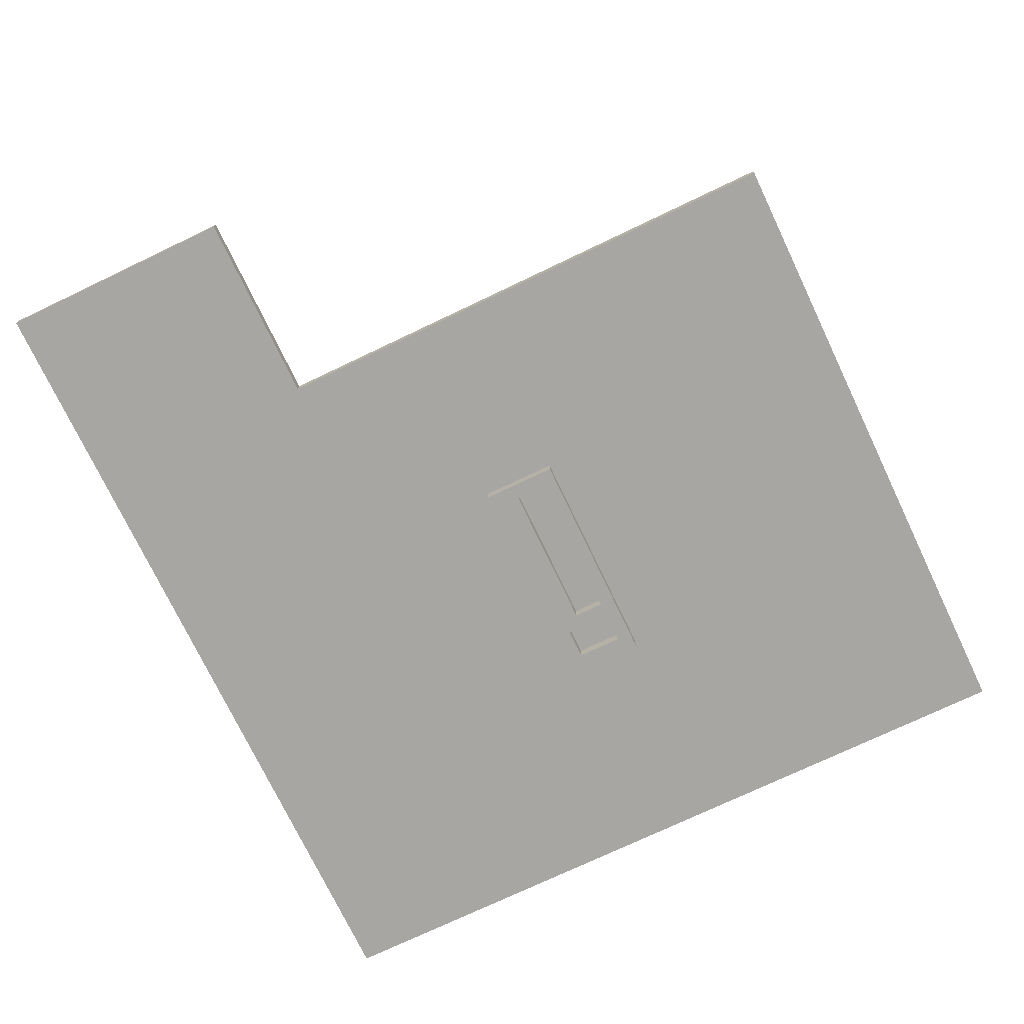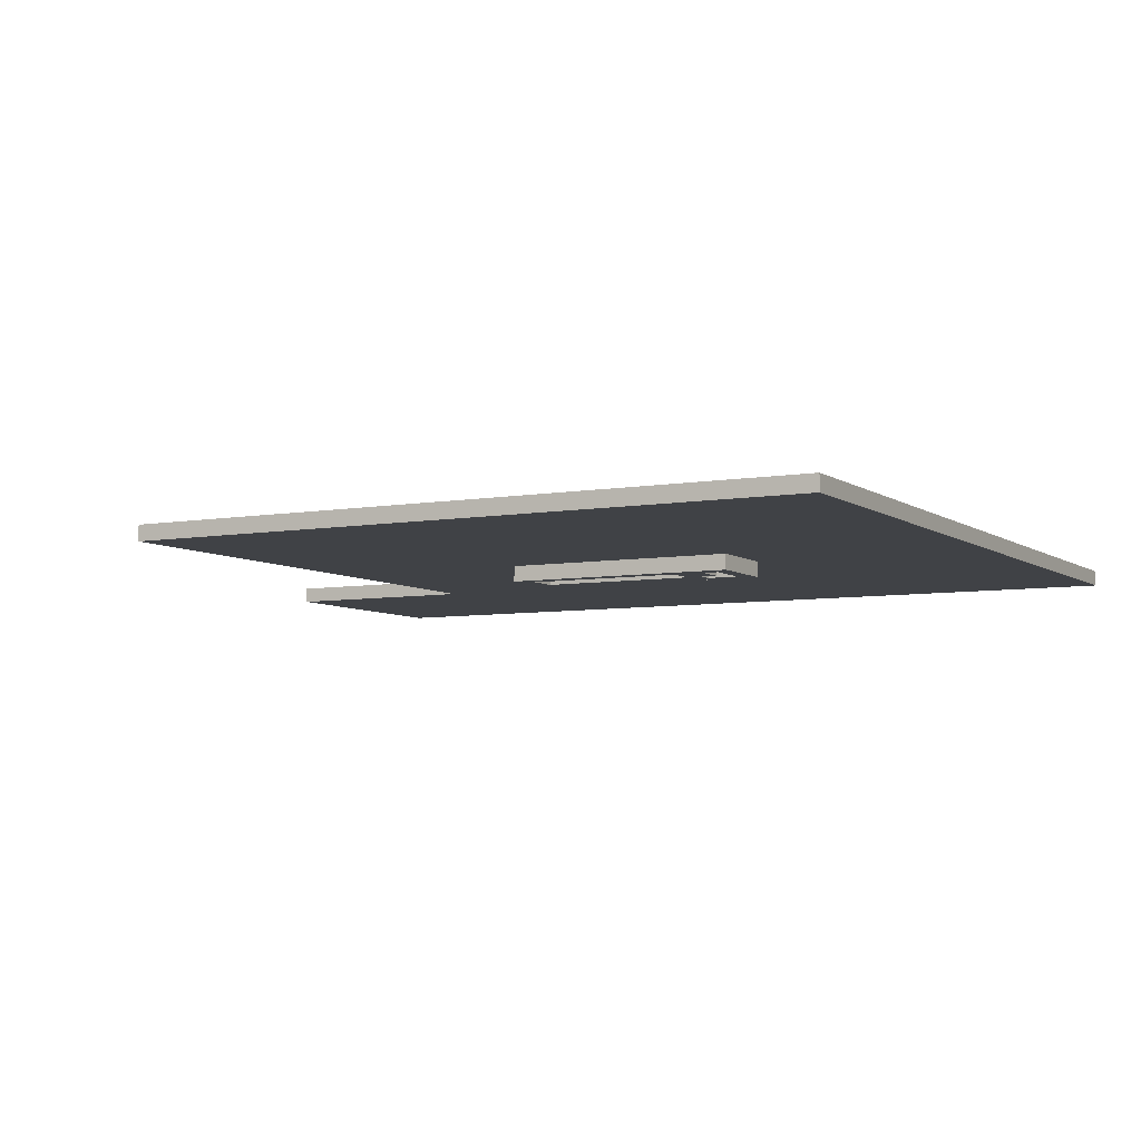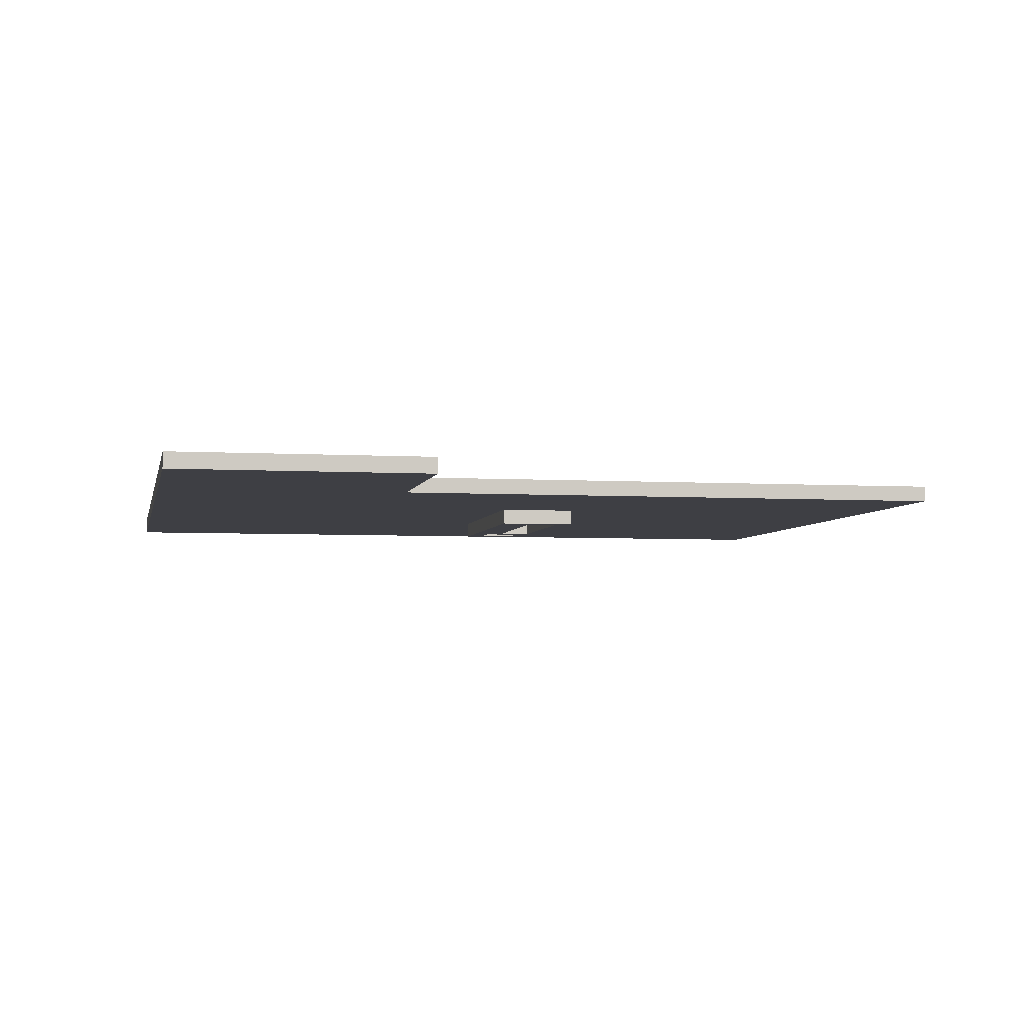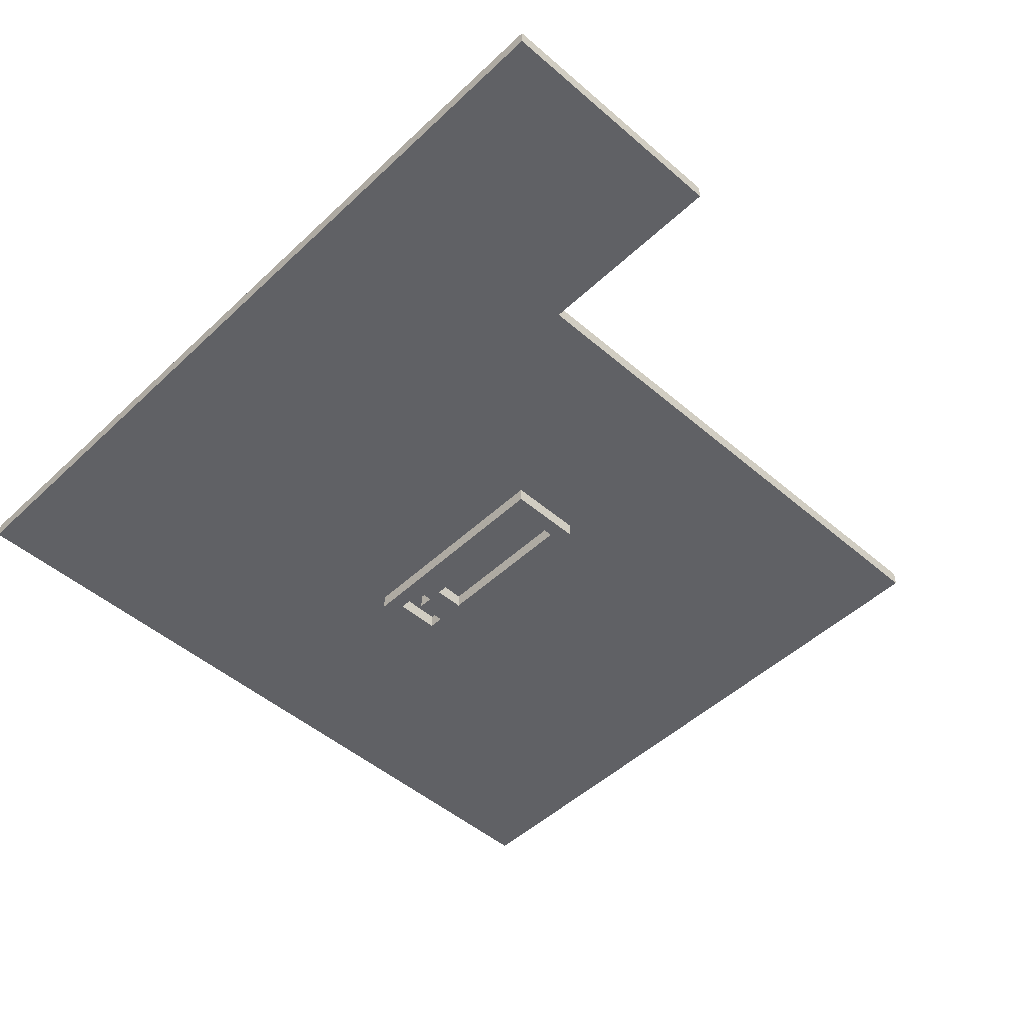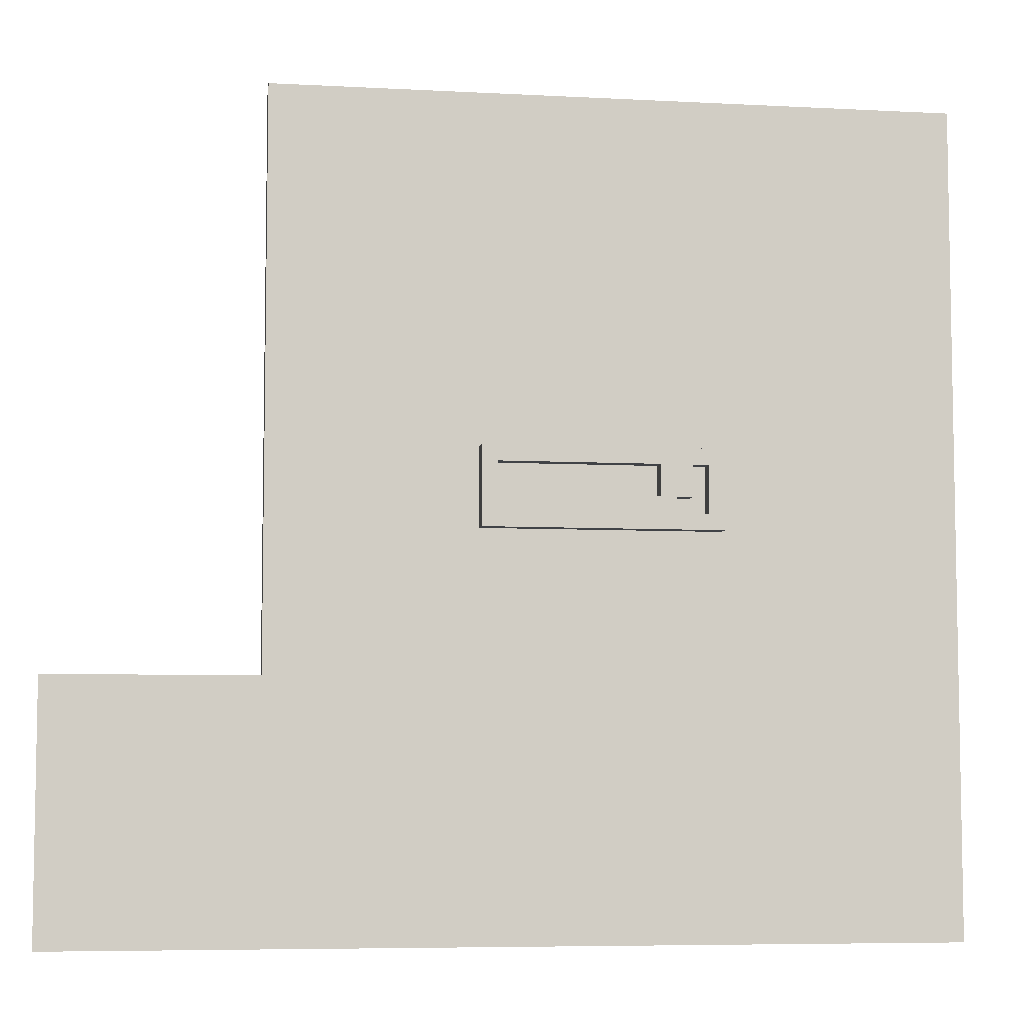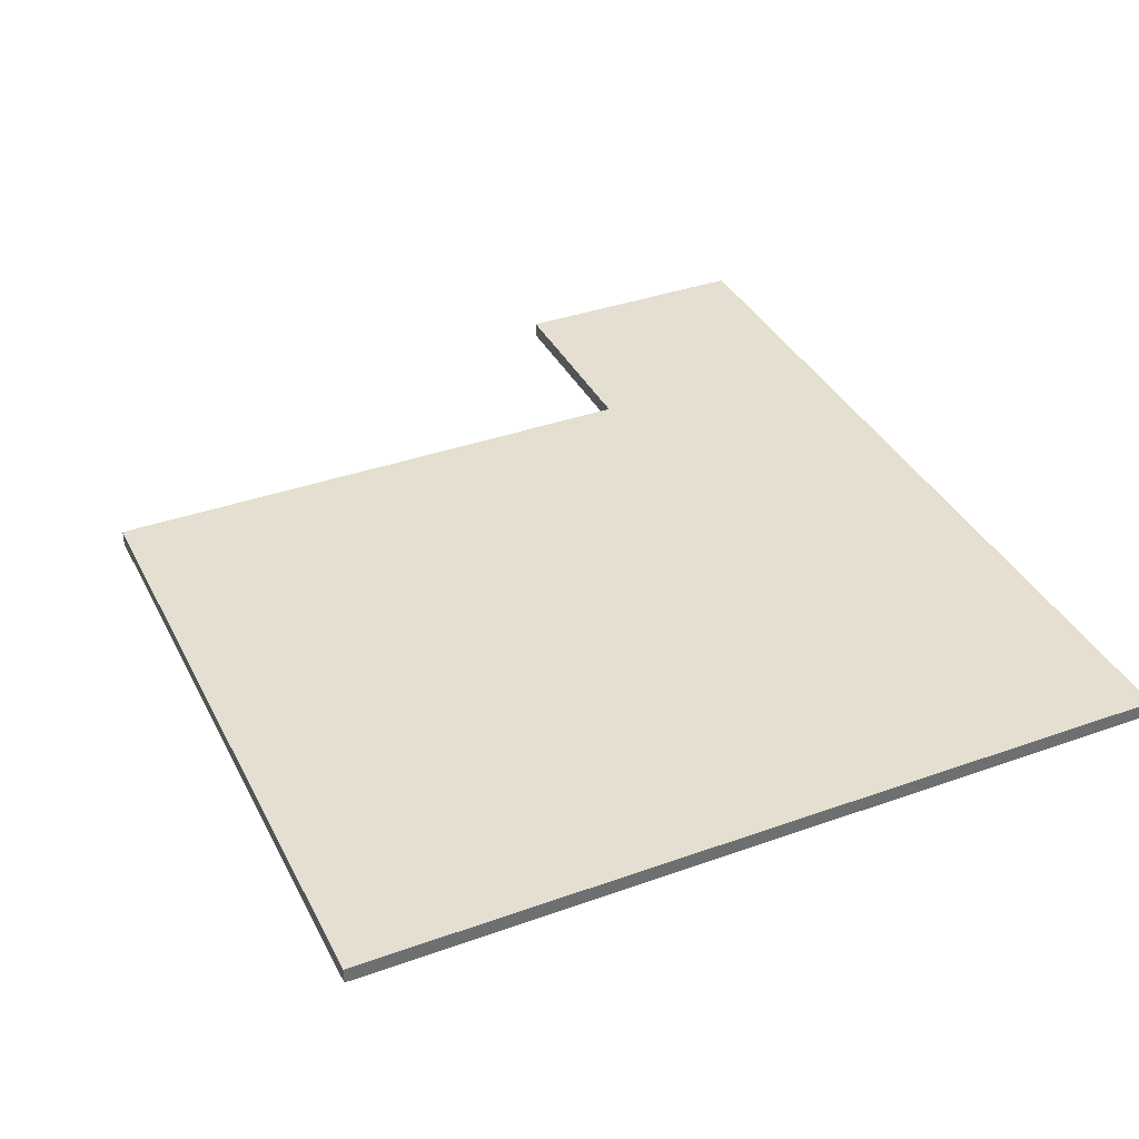
<metadata>
{"format":"obj","ext":"obj","renderer":"f3d","projection":"perspective","resolution":1024,"background":"white","views":[{"elev":-74.1,"azim":-64.5,"up":"+Y"},{"elev":-6.2,"azim":28.1,"up":"+Y"},{"elev":-4.4,"azim":-101.2,"up":"+Y"},{"elev":-48.8,"azim":-133.8,"up":"+Y"},{"elev":-6.5,"azim":-9.0,"up":"+Z"},{"elev":37.3,"azim":65.4,"up":"+Y"}]}
</metadata>
<code>
o
v -3 0.2 -1
v -3 0.2 -2.6
v -3 0.3 -1
v -3 0.3 -2.6
v -1.7 0.2 2.6
v -1.7 0.2 -1
v -1.7 0.3 2.6
v -1.7 0.3 -1
v -0.4 0.1 0.4
v -0.4 0.1 -0.1
v -0.4 0.2 0.4
v -0.4 0.2 -0.1
v 0.7 0.1 0.3
v 0.7 0.1 0.1
v 0.7 0.2 0.3
v 0.7 0.2 0.1
v 1 0.1 0.3
v 1 0.1 0
v 1 0.2 0.3
v 1 0.2 0
v -0.3 0.1 0.3
v -0.3 0.1 0.1
v -0.3 0.2 0.3
v -0.3 0.2 0.1
v 0.8 0.1 0.1
v 0.8 0.1 0
v 0.8 0.2 0.1
v 0.8 0.2 0
v 0.9 0.1 0.3
v 0.9 0.1 0.1
v 0.9 0.2 0.3
v 0.9 0.2 0.1
v 1.1 0.1 0.4
v 1.1 0.1 -0.1
v 1.1 0.2 0.4
v 1.1 0.2 -0.1
v 2.6 0.2 2.6
v 2.6 0.2 -2.6
v 2.6 0.3 2.6
v 2.6 0.3 -2.6
v -1.7 0.2 2.6
v -1.7 0.3 2.6
v 2.6 0.2 2.6
v 2.6 0.3 2.6
v -0.4 0.1 0.4
v -0.4 0.2 0.4
v 1.1 0.1 0.4
v 1.1 0.2 0.4
v -0.3 0.1 0.1
v -0.3 0.2 0.1
v 0.7 0.1 0.1
v 0.7 0.2 0.1
v 0.8 0.1 0
v 0.8 0.2 0
v 1 0.1 0
v 1 0.2 0
v -3 0.2 -1
v -3 0.3 -1
v -1.7 0.2 -1
v -1.7 0.3 -1
v -0.3 0.1 0.3
v -0.3 0.2 0.3
v 0.7 0.1 0.3
v 0.7 0.2 0.3
v 0.9 0.1 0.3
v 0.9 0.2 0.3
v 1 0.1 0.3
v 1 0.2 0.3
v 0.8 0.1 0.1
v 0.8 0.2 0.1
v 0.9 0.1 0.1
v 0.9 0.2 0.1
v -0.4 0.1 -0.1
v -0.4 0.2 -0.1
v 1.1 0.1 -0.1
v 1.1 0.2 -0.1
v -3 0.2 -2.6
v -3 0.3 -2.6
v 2.6 0.2 -2.6
v 2.6 0.3 -2.6
v -0.4 0.1 0.4
v 1.1 0.1 0.4
v -0.3 0.1 0.3
v 0.7 0.1 0.3
v 0.9 0.1 0.3
v 1 0.1 0.3
v -0.3 0.1 0.1
v 0.7 0.1 0.1
v 0.8 0.1 0.1
v 0.9 0.1 0.1
v 0.8 0.1 0
v 1 0.1 0
v -0.4 0.1 -0.1
v 1.1 0.1 -0.1
v -1.7 0.2 2.6
v 2.6 0.2 2.6
v -0.4 0.2 0.4
v 1.1 0.2 0.4
v -0.3 0.2 0.3
v 0.7 0.2 0.3
v 0.9 0.2 0.3
v 1 0.2 0.3
v -0.3 0.2 0.1
v 0.7 0.2 0.1
v 0.8 0.2 0.1
v 0.9 0.2 0.1
v 0.8 0.2 0
v 1 0.2 0
v -0.4 0.2 -0.1
v 1.1 0.2 -0.1
v -3 0.2 -1
v -1.7 0.2 -1
v -3 0.2 -2.6
v 2.6 0.2 -2.6
v -1.7 0.3 2.6
v 2.6 0.3 2.6
v -3 0.3 -1
v -1.7 0.3 -1
v -3 0.3 -2.6
v 2.6 0.3 -2.6
f 3 2 1
f 4 2 3
f 7 6 5
f 8 6 7
f 11 10 9
f 12 10 11
f 15 14 13
f 16 14 15
f 19 18 17
f 20 18 19
f 21 22 23
f 23 22 24
f 25 26 27
f 27 26 28
f 29 30 31
f 31 30 32
f 33 34 35
f 35 34 36
f 37 38 39
f 39 38 40
f 43 42 41
f 44 42 43
f 47 46 45
f 48 46 47
f 51 50 49
f 52 50 51
f 55 54 53
f 56 54 55
f 59 58 57
f 60 58 59
f 61 62 63
f 63 62 64
f 65 66 67
f 67 66 68
f 69 70 71
f 71 70 72
f 73 74 75
f 75 74 76
f 77 78 79
f 79 78 80
f 83 82 81
f 84 82 83
f 85 82 84
f 86 82 85
f 87 83 81
f 88 85 84
f 89 85 88
f 90 85 89
f 91 88 87
f 91 89 88
f 92 82 86
f 93 91 87
f 93 92 91
f 93 87 81
f 94 82 92
f 94 92 93
f 97 96 95
f 98 96 97
f 103 100 99
f 104 100 103
f 106 102 101
f 107 106 105
f 108 102 106
f 108 106 107
f 109 97 95
f 110 96 98
f 112 109 95
f 112 110 109
f 113 112 111
f 114 96 110
f 114 112 113
f 114 110 112
f 115 116 118
f 117 118 119
f 118 116 120
f 119 118 120

</code>
